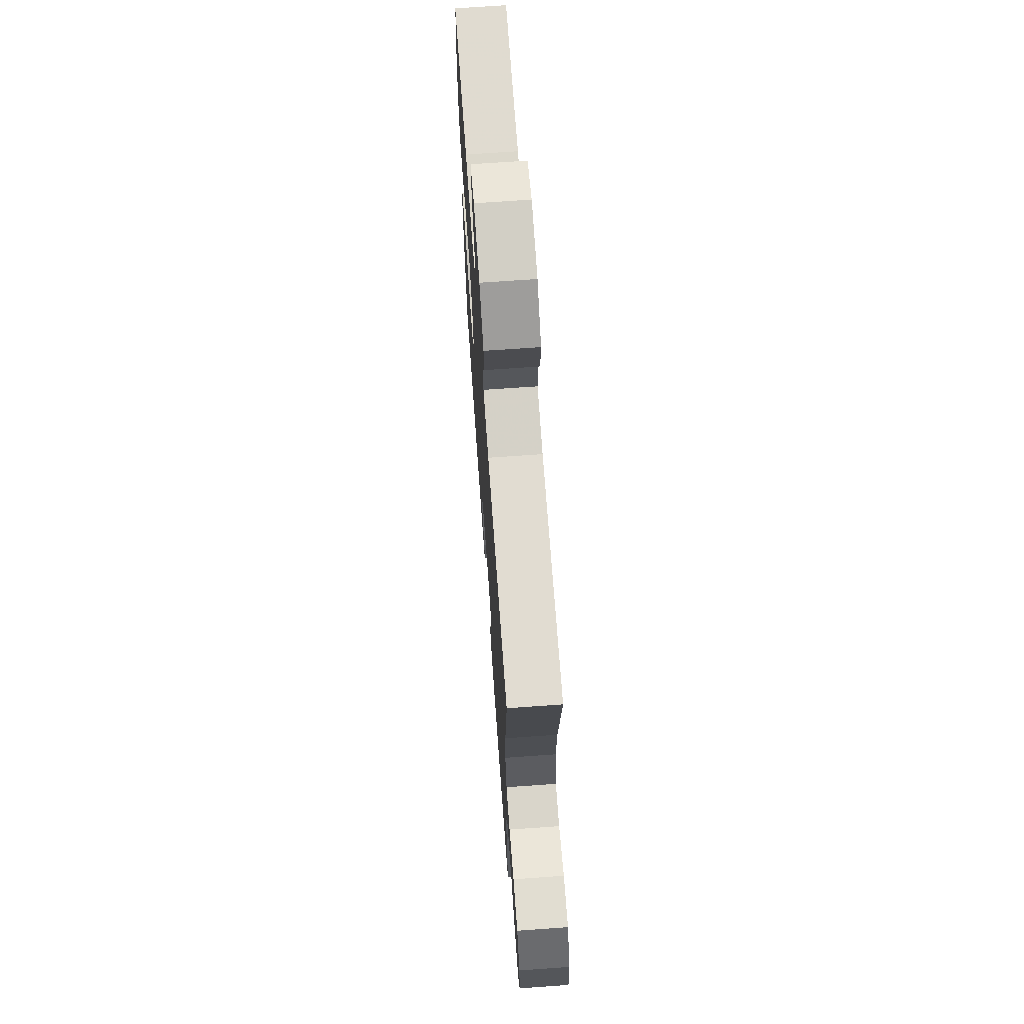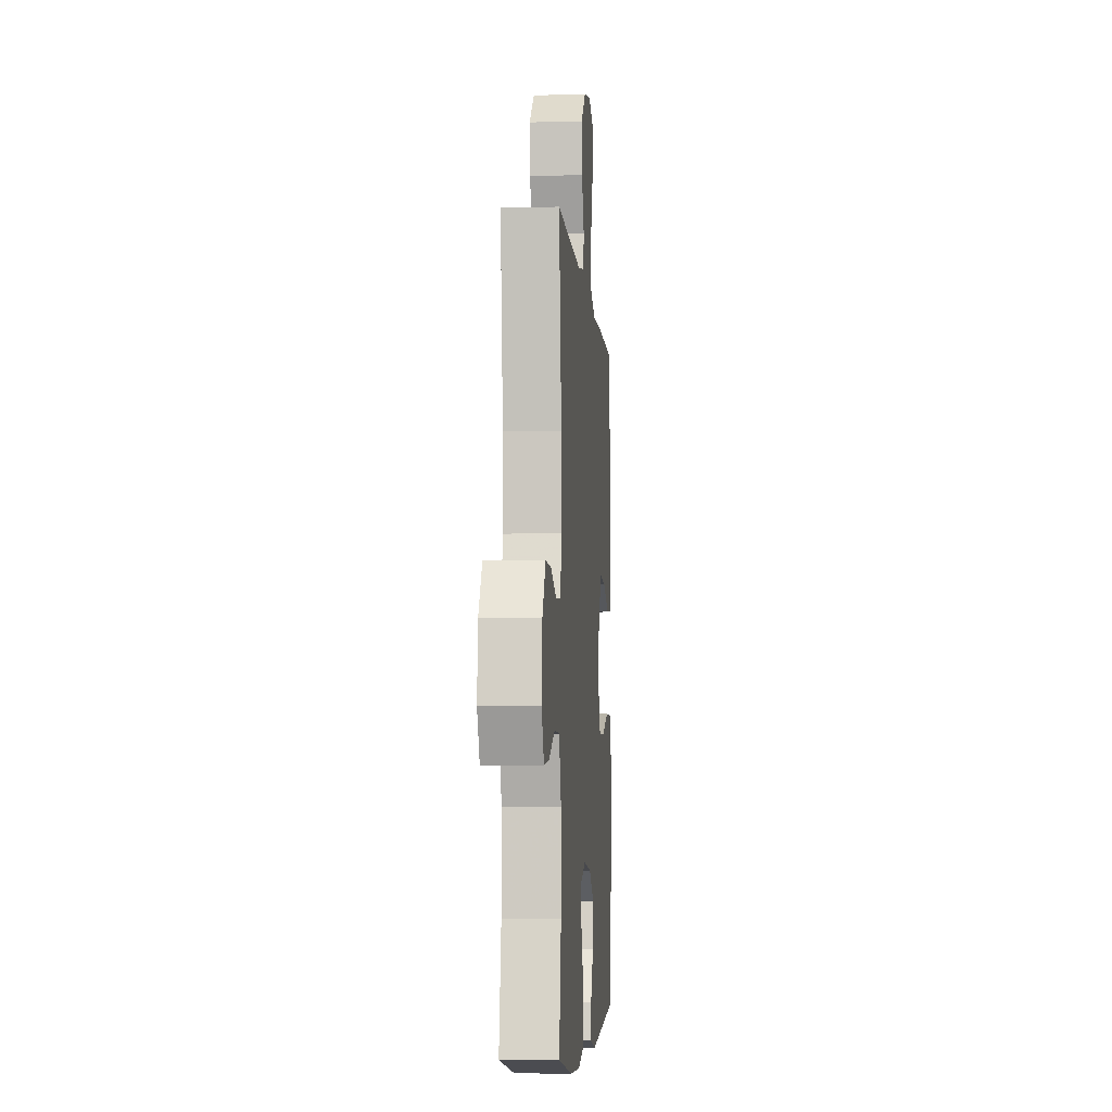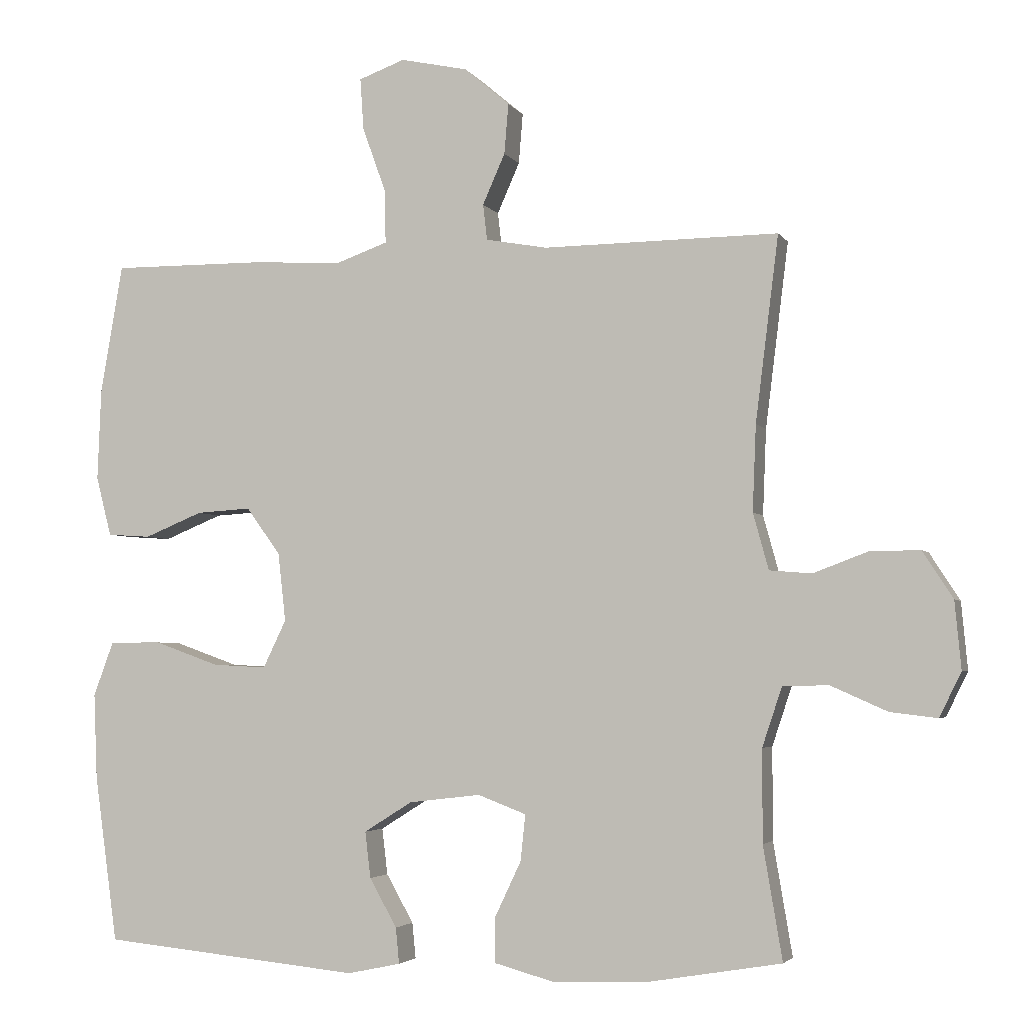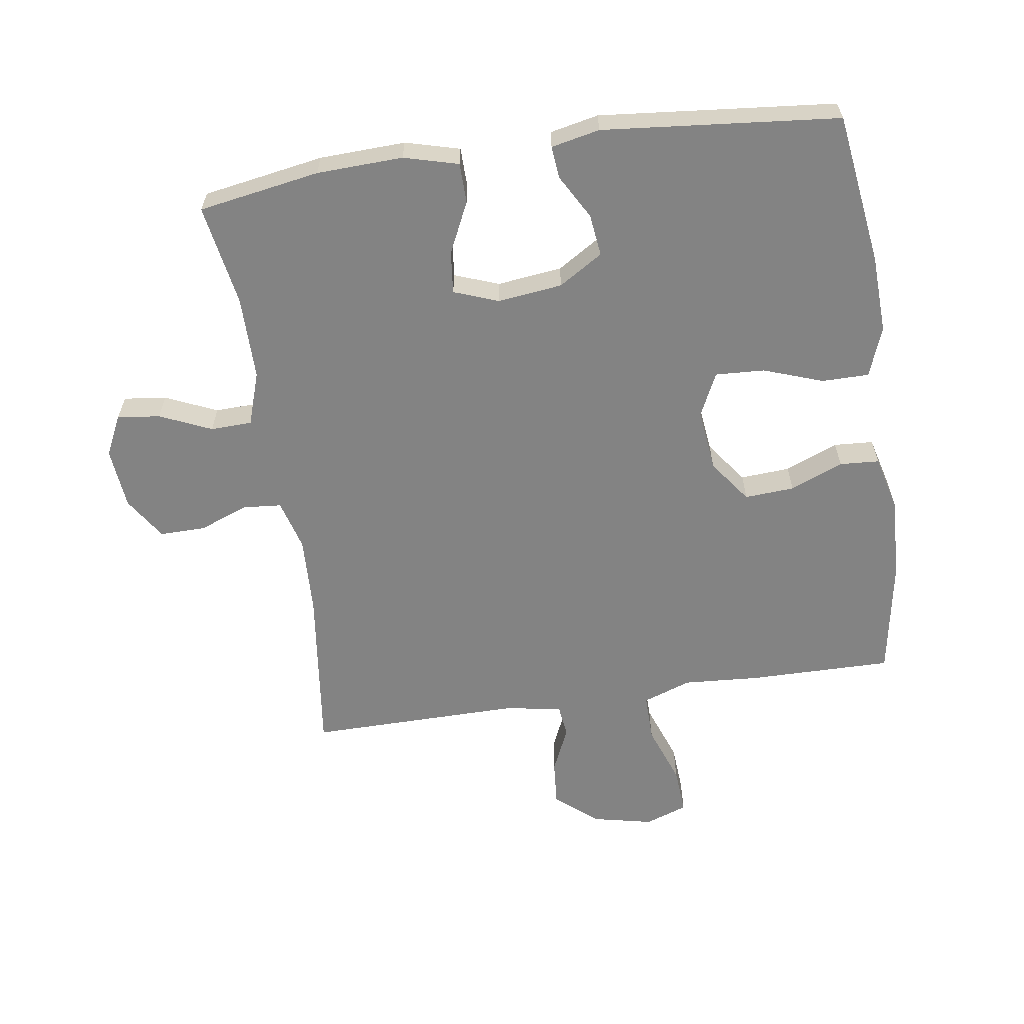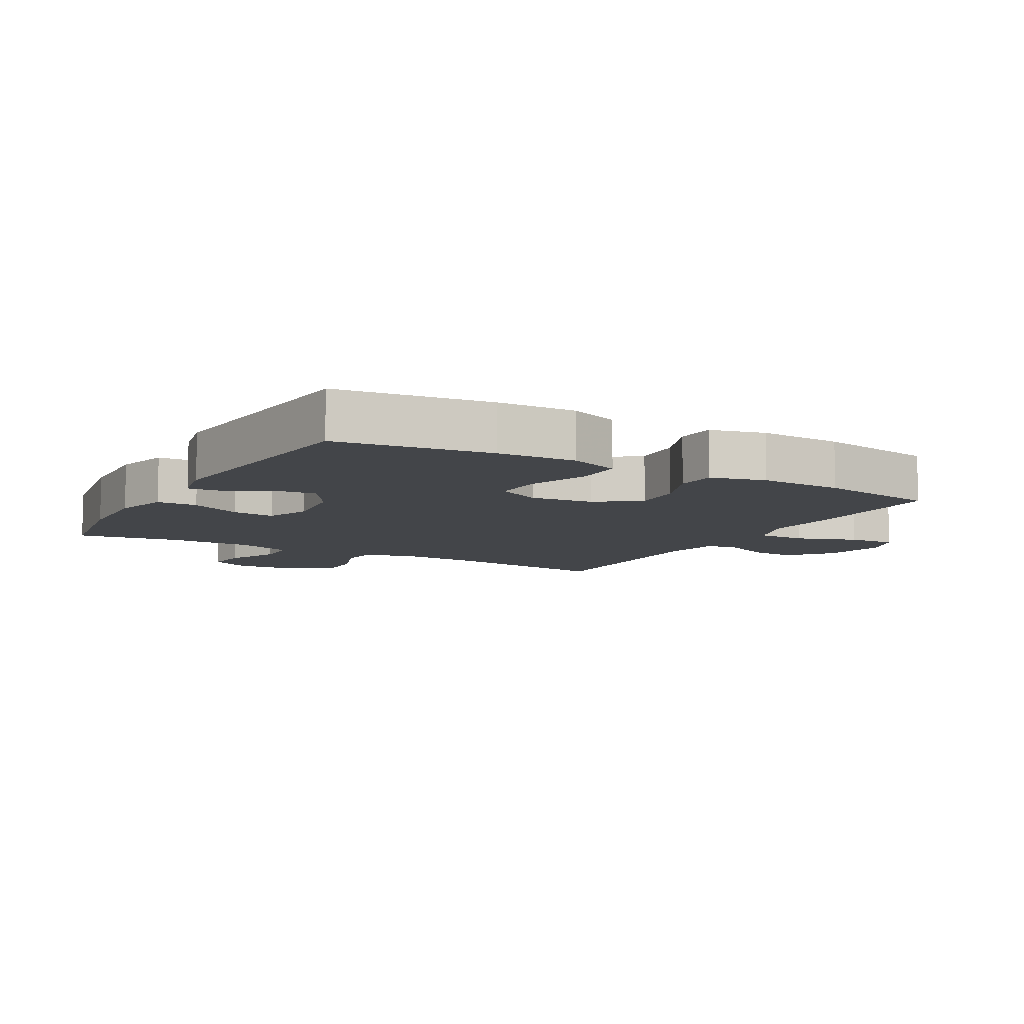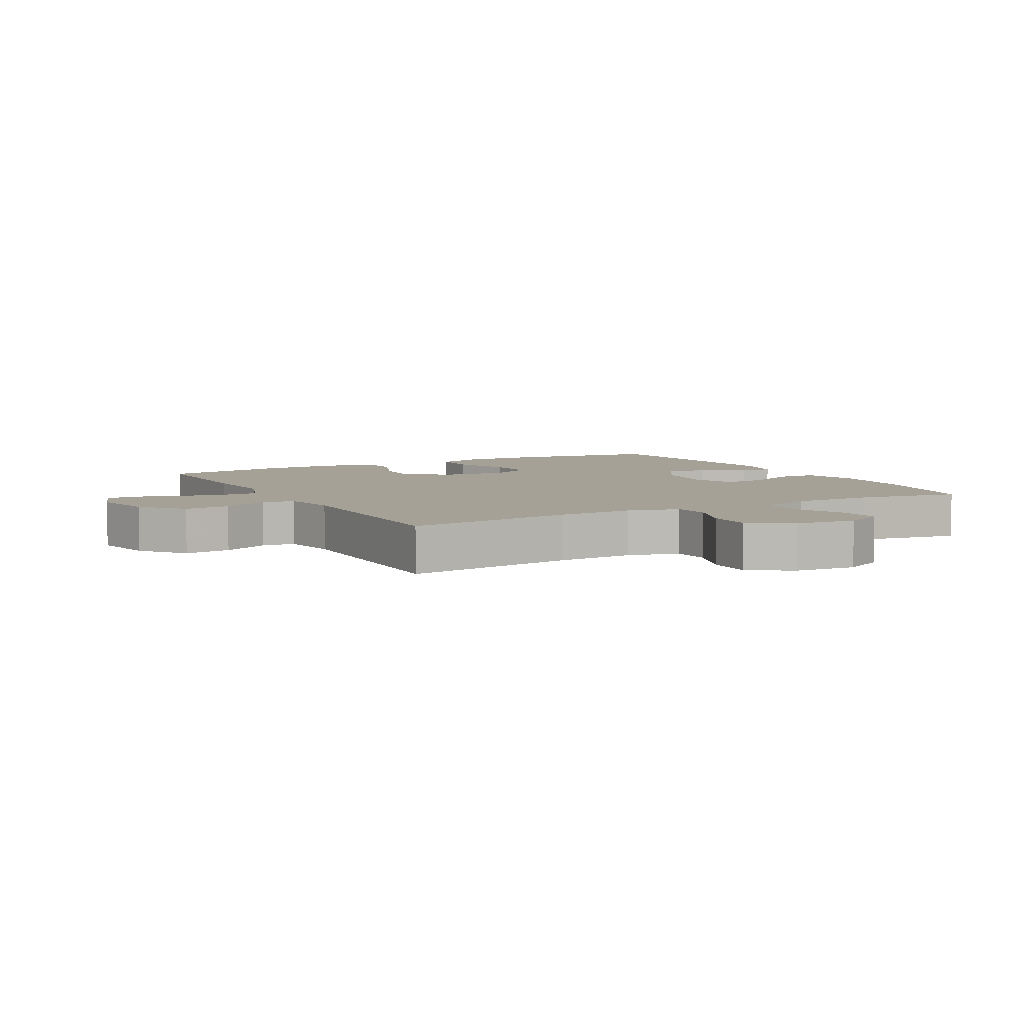
<metadata>
{"format":"obj","ext":"obj","renderer":"f3d","projection":"perspective","resolution":1024,"background":"white","views":[{"elev":69.7,"azim":85.9,"up":"+Z"},{"elev":-5.8,"azim":94.5,"up":"+Z"},{"elev":-3.6,"azim":17.4,"up":"+Z"},{"elev":-61.0,"azim":-171.5,"up":"+Y"},{"elev":-8.8,"azim":-119.6,"up":"+Y"},{"elev":6.0,"azim":61.3,"up":"+Y"}]}
</metadata>
<code>
v -0.5 0.07 -0.5
v -0.533 0.07 -0.262
v -0.538 0.07 -0.14
v -0.509 0.07 -0.062
v -0.435 0.07 -0.062
v -0.342 0.07 -0.095
v -0.265 0.07 -0.099
v -0.232 0.07 -0.031
v -0.243 0.07 0.067
v -0.292 0.07 0.134
v -0.37 0.07 0.129
v -0.453 0.07 0.095
v -0.515 0.07 0.099
v -0.537 0.07 0.184
v -0.532 0.07 0.314
v -0.5 0.07 0.5
v -0.274 0.07 0.498
v -0.154 0.07 0.49
v -0.078 0.07 0.517
v -0.079 0.07 0.592
v -0.113 0.07 0.686
v -0.118 0.07 0.76
v -0.052 0.07 0.784
v 0.044 0.07 0.763
v 0.109 0.07 0.708
v 0.103 0.07 0.636
v 0.071 0.07 0.564
v 0.077 0.07 0.513
v 0.165 0.07 0.497
v 0.5 0.07 0.5
v 0.467 0.07 0.236
v 0.462 0.07 0.114
v 0.484 0.07 0.034
v 0.544 0.07 0.029
v 0.621 0.07 0.058
v 0.693 0.07 0.059
v 0.736 0.07 -0.008
v 0.745 0.07 -0.104
v 0.714 0.07 -0.167
v 0.647 0.07 -0.159
v 0.566 0.07 -0.123
v 0.501 0.07 -0.125
v 0.473 0.07 -0.209
v 0.473 0.07 -0.34
v 0.5 0.07 -0.5
v 0.31 0.07 -0.532
v 0.175 0.07 -0.537
v 0.09 0.07 -0.514
v 0.089 0.07 -0.451
v 0.127 0.07 -0.371
v 0.134 0.07 -0.305
v 0.065 0.07 -0.279
v -0.037 0.07 -0.291
v -0.106 0.07 -0.334
v -0.098 0.07 -0.4
v -0.059 0.07 -0.469
v -0.054 0.07 -0.52
v -0.13 0.07 -0.536
v -0.5 0 -0.5
v -0.533 0 -0.262
v -0.538 0 -0.14
v -0.509 0 -0.062
v -0.435 0 -0.062
v -0.342 0 -0.095
v -0.265 0 -0.099
v -0.232 0 -0.031
v -0.243 0 0.067
v -0.292 0 0.134
v -0.37 0 0.129
v -0.453 0 0.095
v -0.515 0 0.099
v -0.537 0 0.184
v -0.532 0 0.314
v -0.5 0 0.5
v -0.274 0 0.498
v -0.154 0 0.49
v -0.078 0 0.517
v -0.079 0 0.592
v -0.113 0 0.686
v -0.118 0 0.76
v -0.052 0 0.784
v 0.044 0 0.763
v 0.109 0 0.708
v 0.103 0 0.636
v 0.071 0 0.564
v 0.077 0 0.513
v 0.165 0 0.497
v 0.5 0 0.5
v 0.467 0 0.236
v 0.462 0 0.114
v 0.484 0 0.034
v 0.544 0 0.029
v 0.621 0 0.058
v 0.693 0 0.059
v 0.736 0 -0.008
v 0.745 0 -0.104
v 0.714 0 -0.167
v 0.647 0 -0.159
v 0.566 0 -0.123
v 0.501 0 -0.125
v 0.473 0 -0.209
v 0.473 0 -0.34
v 0.5 0 -0.5
v 0.31 0 -0.532
v 0.175 0 -0.537
v 0.09 0 -0.514
v 0.089 0 -0.451
v 0.127 0 -0.371
v 0.134 0 -0.305
v 0.065 0 -0.279
v -0.037 0 -0.291
v -0.106 0 -0.334
v -0.098 0 -0.4
v -0.059 0 -0.469
v -0.054 0 -0.52
v -0.13 0 -0.536
f 4 5 6
f 3 4 6
f 2 3 6
f 1 2 6
f 58 1 6
f 57 58 6
f 56 57 6
f 55 56 6
f 54 55 6 7
f 53 54 7 8
f 52 53 8 9
f 51 52 9 10
f 48 49 50
f 47 48 50
f 46 47 50
f 45 46 50
f 44 45 50
f 43 44 50 51
f 42 43 51 10
f 39 40 41
f 38 39 41
f 37 38 41
f 36 37 41
f 35 36 41
f 34 35 41
f 33 34 41 42
f 32 33 42 10
f 29 30 31
f 31 32 10
f 29 31 10
f 28 29 10
f 25 26 27
f 24 25 27
f 23 24 27
f 22 23 27
f 21 22 27
f 20 21 27
f 19 20 27 28
f 28 10 11
f 19 28 11
f 18 19 11
f 16 17 18
f 15 16 18
f 14 15 18
f 13 14 18
f 12 13 18
f 11 12 18
f 64 63 62
f 64 62 61
f 64 61 60
f 64 60 59
f 64 59 116
f 64 116 115
f 64 115 114
f 64 114 113
f 65 64 113 112
f 66 65 112 111
f 67 66 111 110
f 68 67 110 109
f 108 107 106
f 108 106 105
f 108 105 104
f 108 104 103
f 108 103 102
f 109 108 102 101
f 68 109 101 100
f 99 98 97
f 99 97 96
f 99 96 95
f 99 95 94
f 99 94 93
f 99 93 92
f 100 99 92 91
f 68 100 91 90
f 89 88 87
f 68 90 89
f 68 89 87
f 68 87 86
f 85 84 83
f 85 83 82
f 85 82 81
f 85 81 80
f 85 80 79
f 85 79 78
f 86 85 78 77
f 69 68 86
f 69 86 77
f 69 77 76
f 76 75 74
f 76 74 73
f 76 73 72
f 76 72 71
f 76 71 70
f 76 70 69
f 1 59 60 2
f 2 60 61 3
f 3 61 62 4
f 4 62 63 5
f 5 63 64 6
f 6 64 65 7
f 7 65 66 8
f 8 66 67 9
f 9 67 68 10
f 10 68 69 11
f 11 69 70 12
f 12 70 71 13
f 13 71 72 14
f 14 72 73 15
f 15 73 74 16
f 16 74 75 17
f 17 75 76 18
f 18 76 77 19
f 19 77 78 20
f 20 78 79 21
f 21 79 80 22
f 22 80 81 23
f 23 81 82 24
f 24 82 83 25
f 25 83 84 26
f 26 84 85 27
f 27 85 86 28
f 28 86 87 29
f 29 87 88 30
f 30 88 89 31
f 31 89 90 32
f 32 90 91 33
f 33 91 92 34
f 34 92 93 35
f 35 93 94 36
f 36 94 95 37
f 37 95 96 38
f 38 96 97 39
f 39 97 98 40
f 40 98 99 41
f 41 99 100 42
f 42 100 101 43
f 43 101 102 44
f 44 102 103 45
f 45 103 104 46
f 46 104 105 47
f 47 105 106 48
f 48 106 107 49
f 49 107 108 50
f 50 108 109 51
f 51 109 110 52
f 52 110 111 53
f 53 111 112 54
f 54 112 113 55
f 55 113 114 56
f 56 114 115 57
f 57 115 116 58
f 58 116 59 1

</code>
